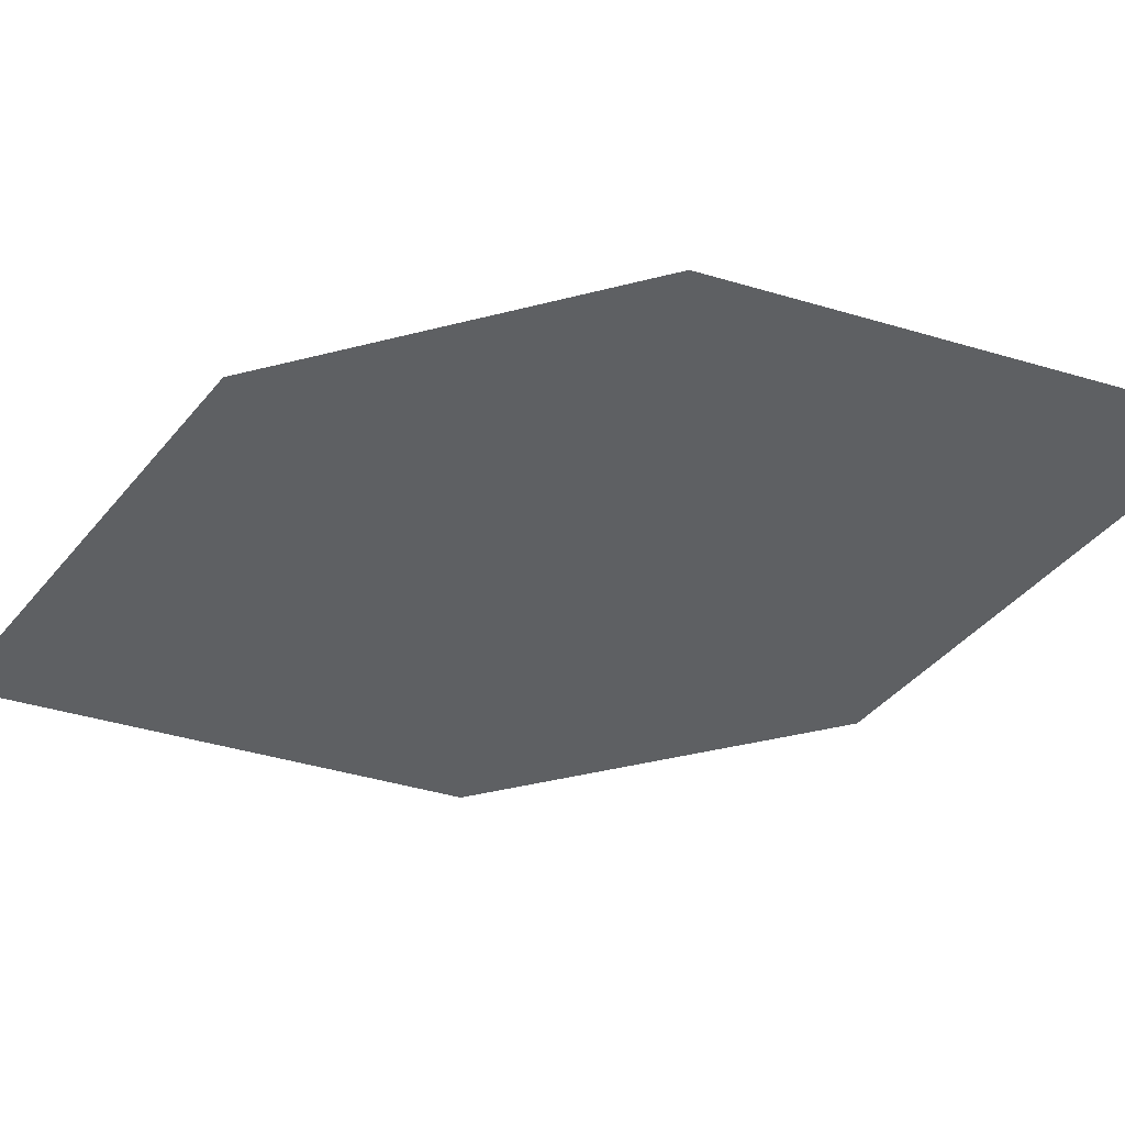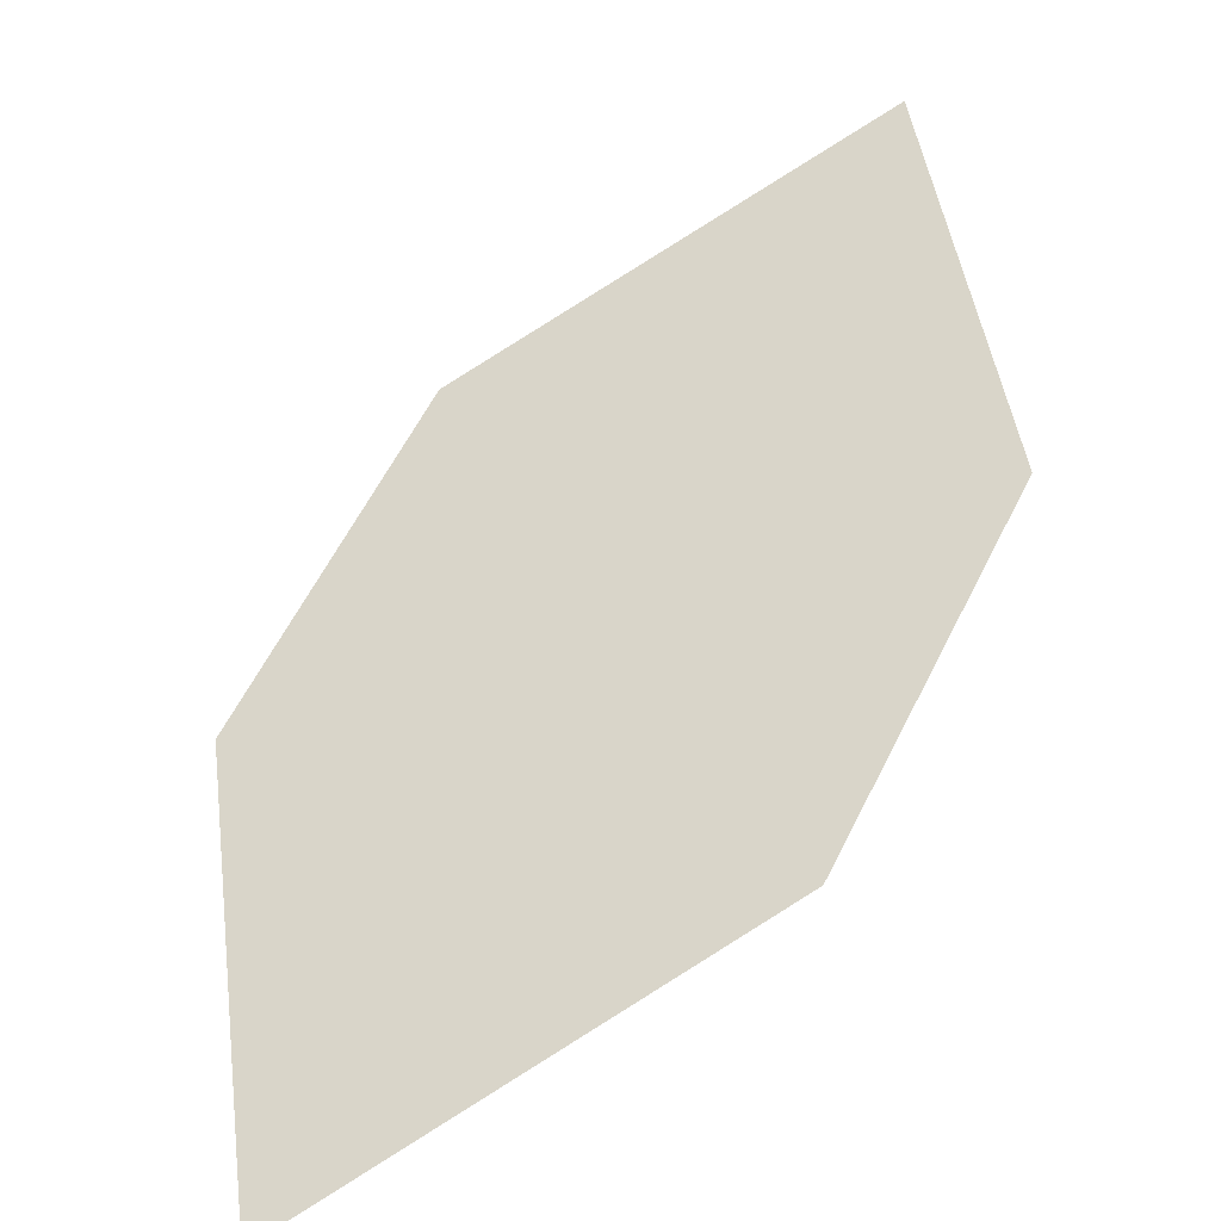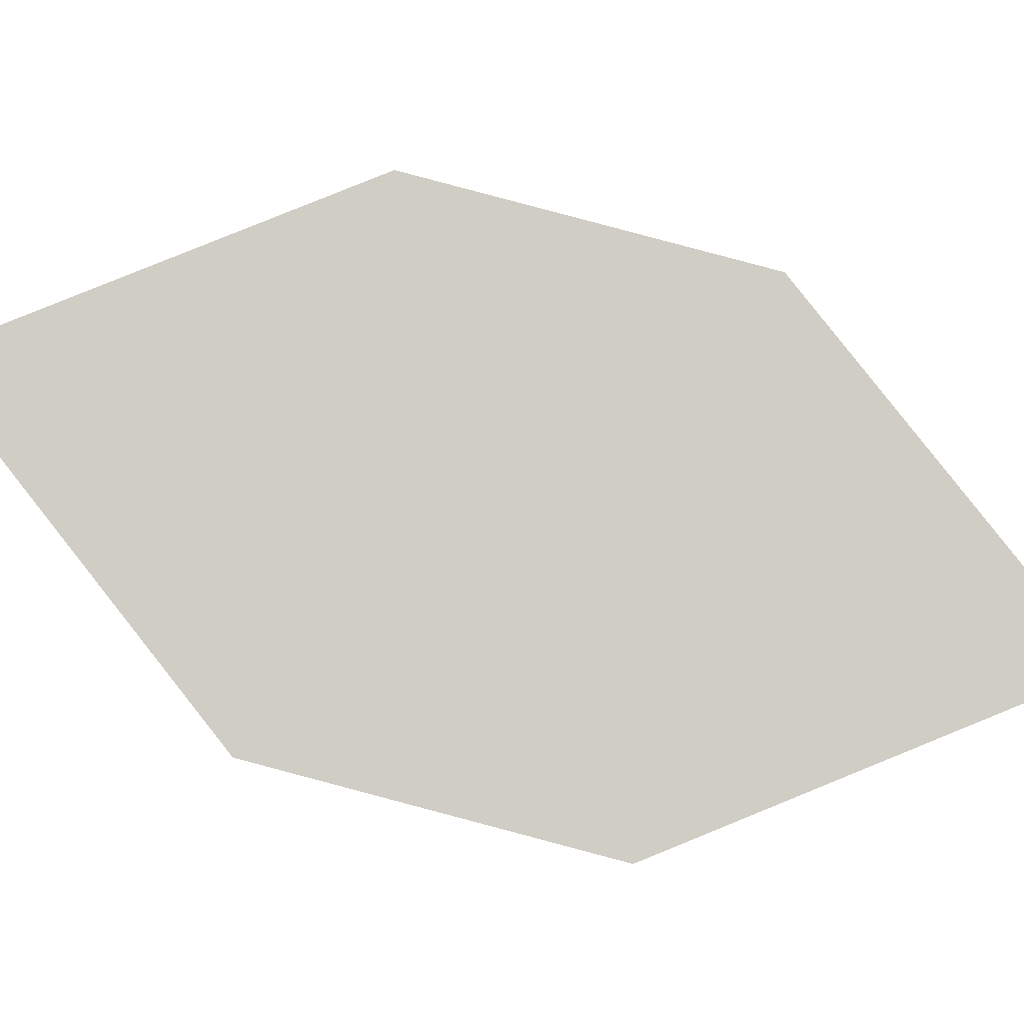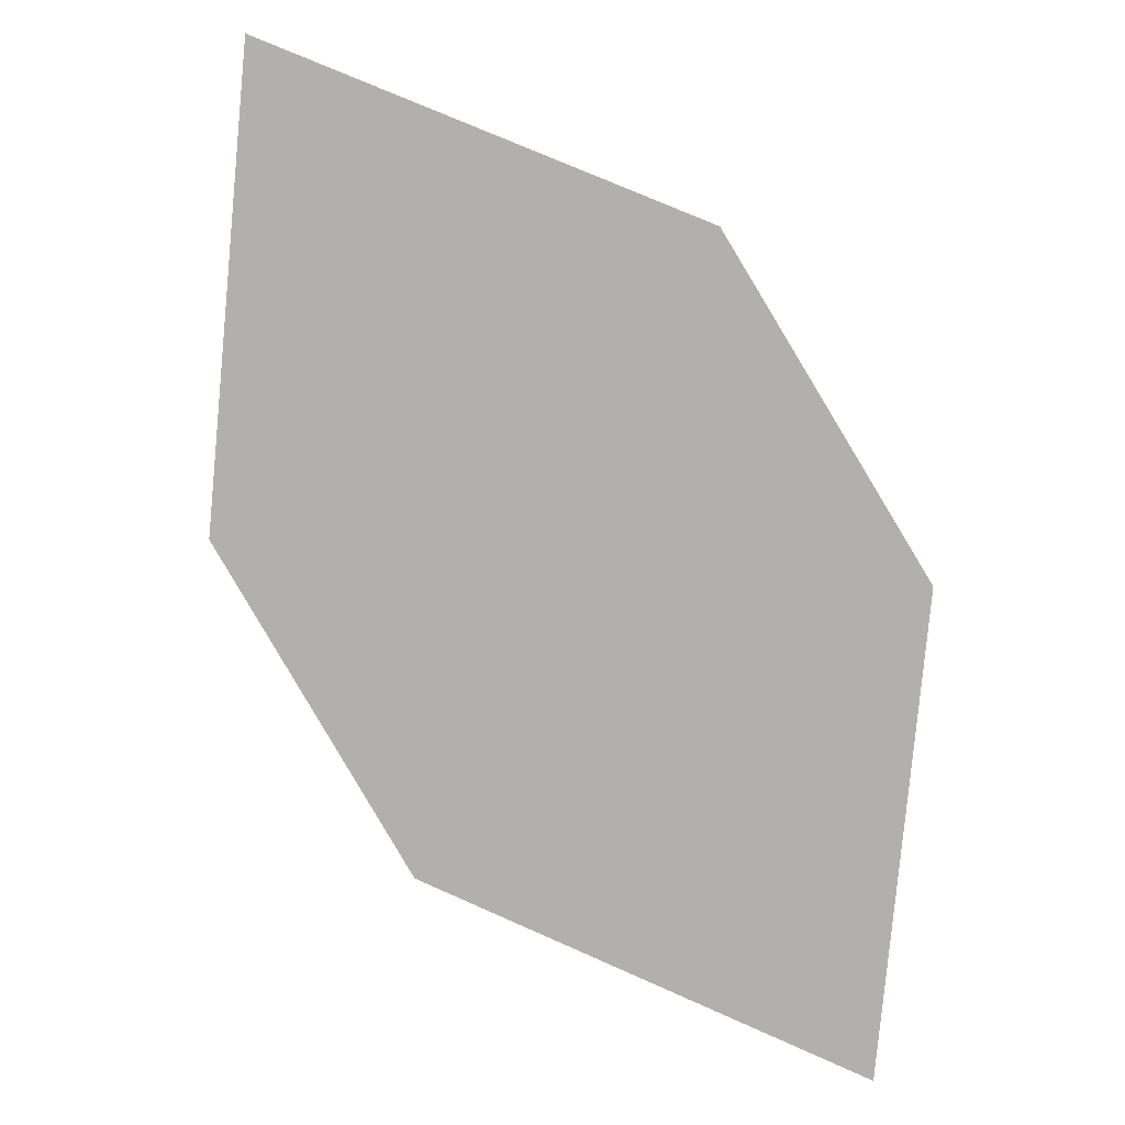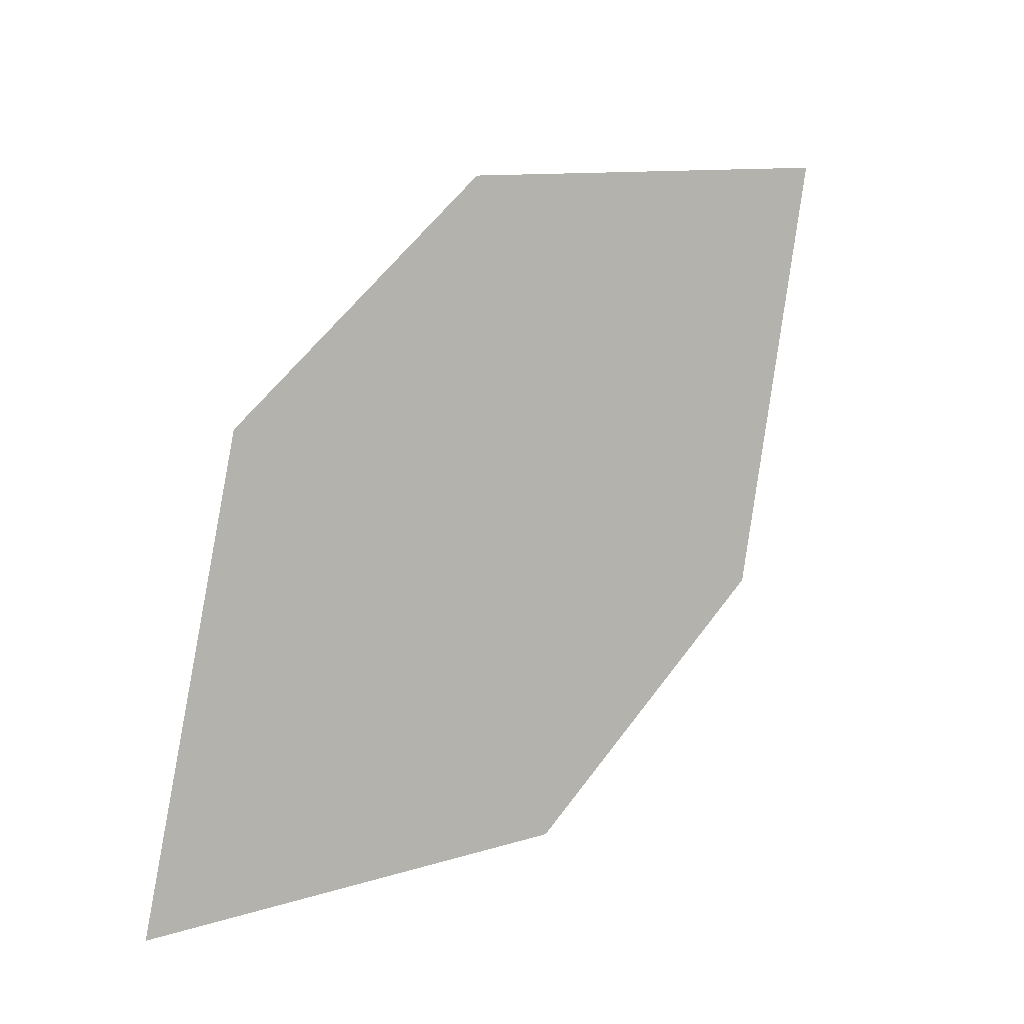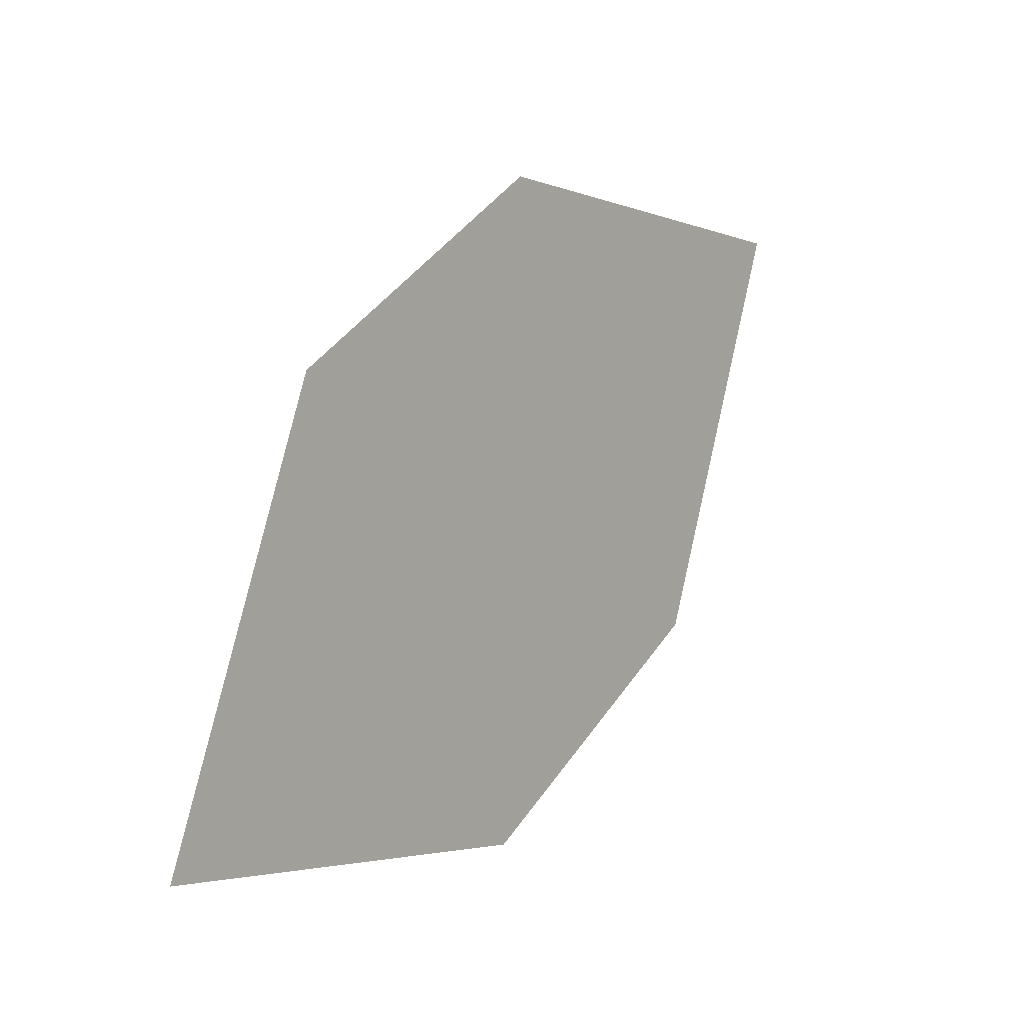
<metadata>
{"format":"obj","ext":"obj","renderer":"f3d","projection":"perspective","resolution":1024,"background":"white","views":[{"elev":-20.5,"azim":144.0,"up":"+Y"},{"elev":53.4,"azim":64.3,"up":"+Y"},{"elev":62.3,"azim":-38.9,"up":"+Y"},{"elev":25.9,"azim":-156.5,"up":"+Z"},{"elev":-18.8,"azim":-27.4,"up":"+Z"},{"elev":-25.8,"azim":-43.3,"up":"+Z"}]}
</metadata>
<code>
o leaves.084
v 0.2703 -0.1848 0.983
v 0.2713 -0.1954 1.017
v 0.3221 -0.1938 1.05
v 0.3039 -0.1803 0.994
v 0.3212 -0.1833 1.016
v 0.2885 -0.1984 1.039
f 1 2 6 3
f 1 3 5 4

</code>
